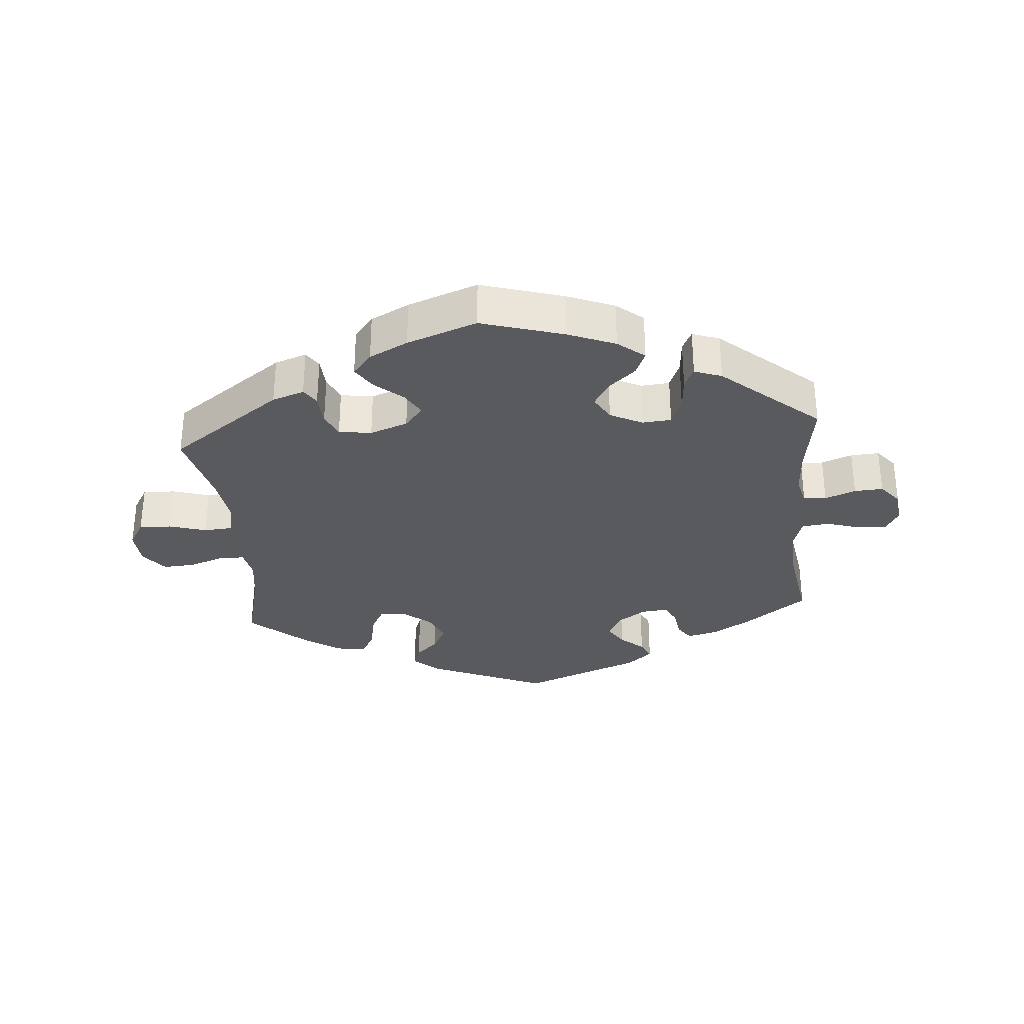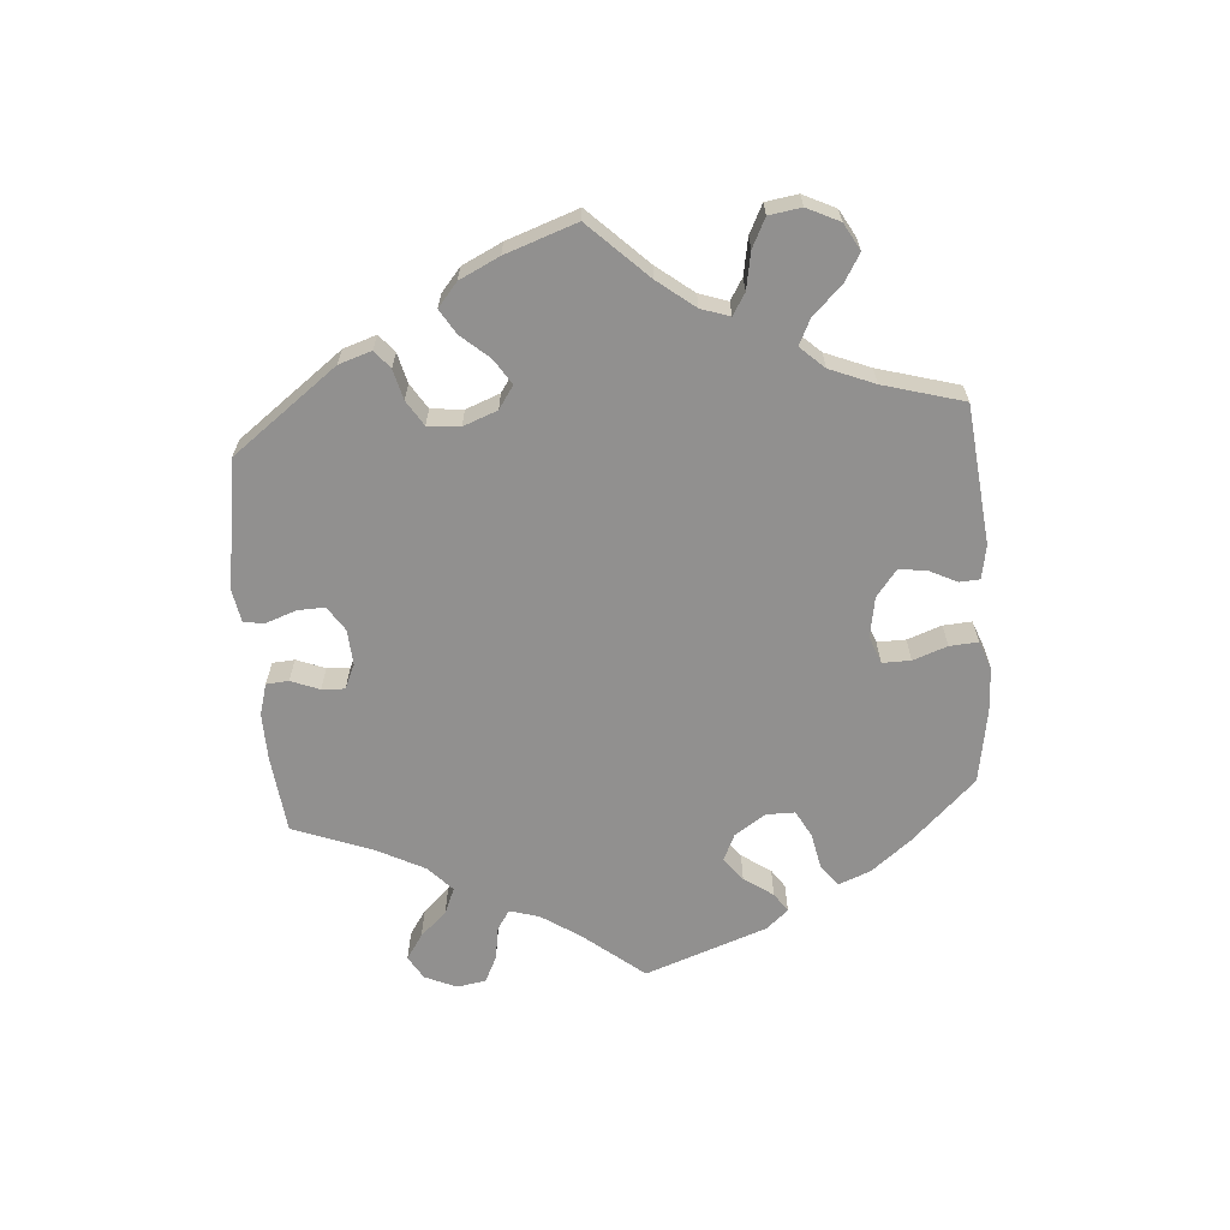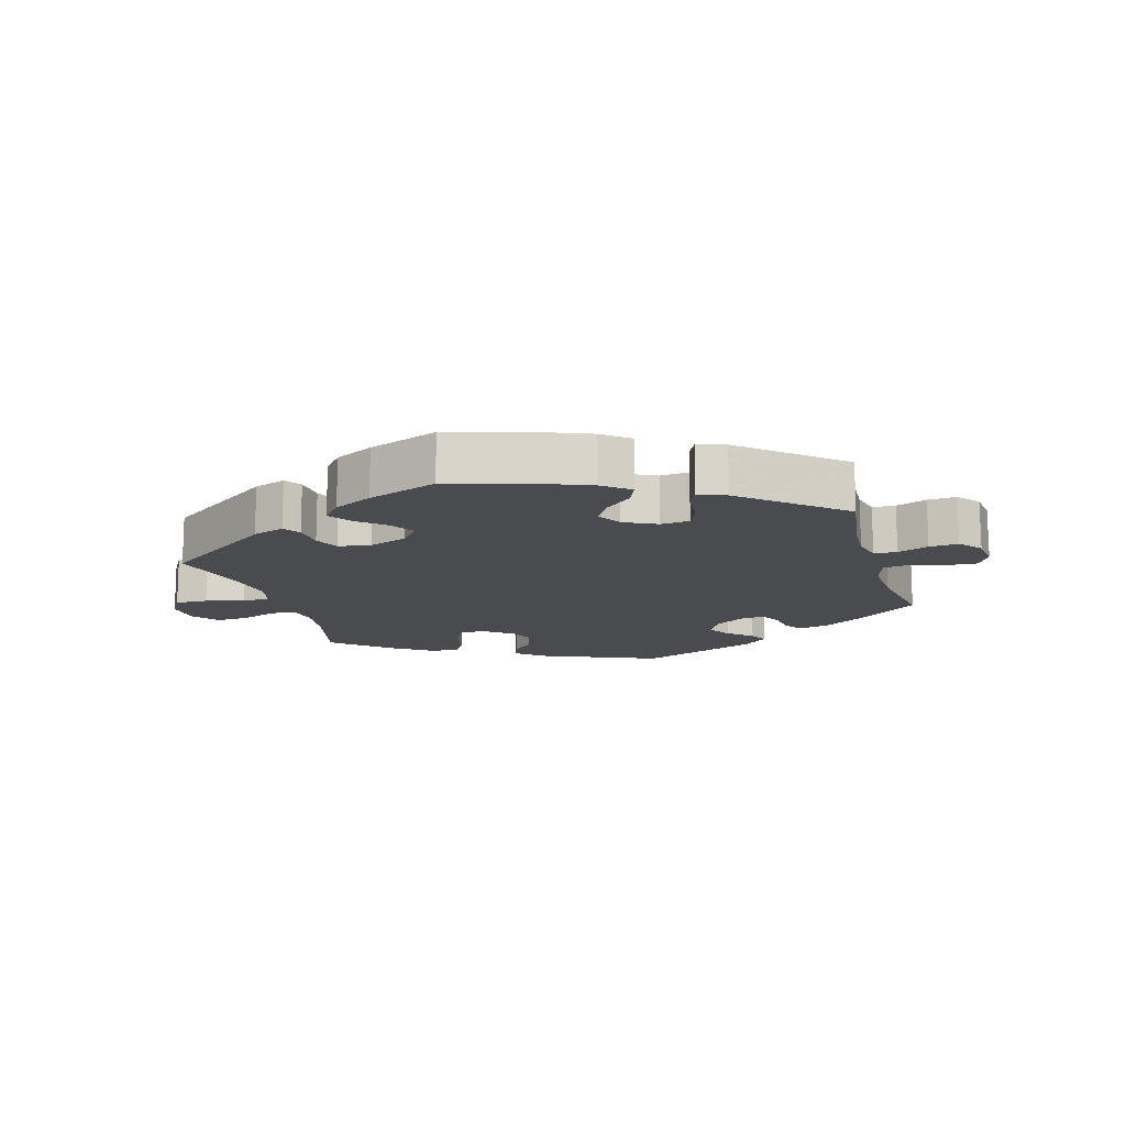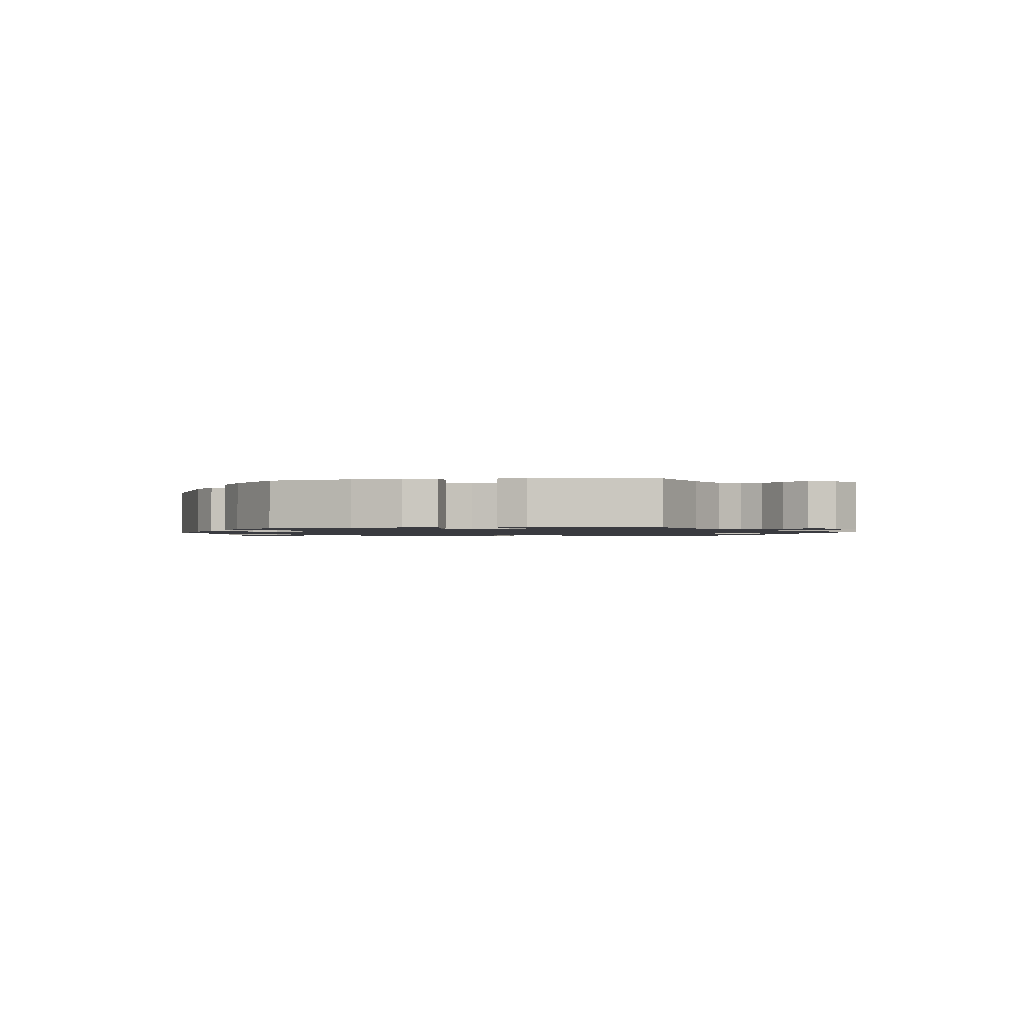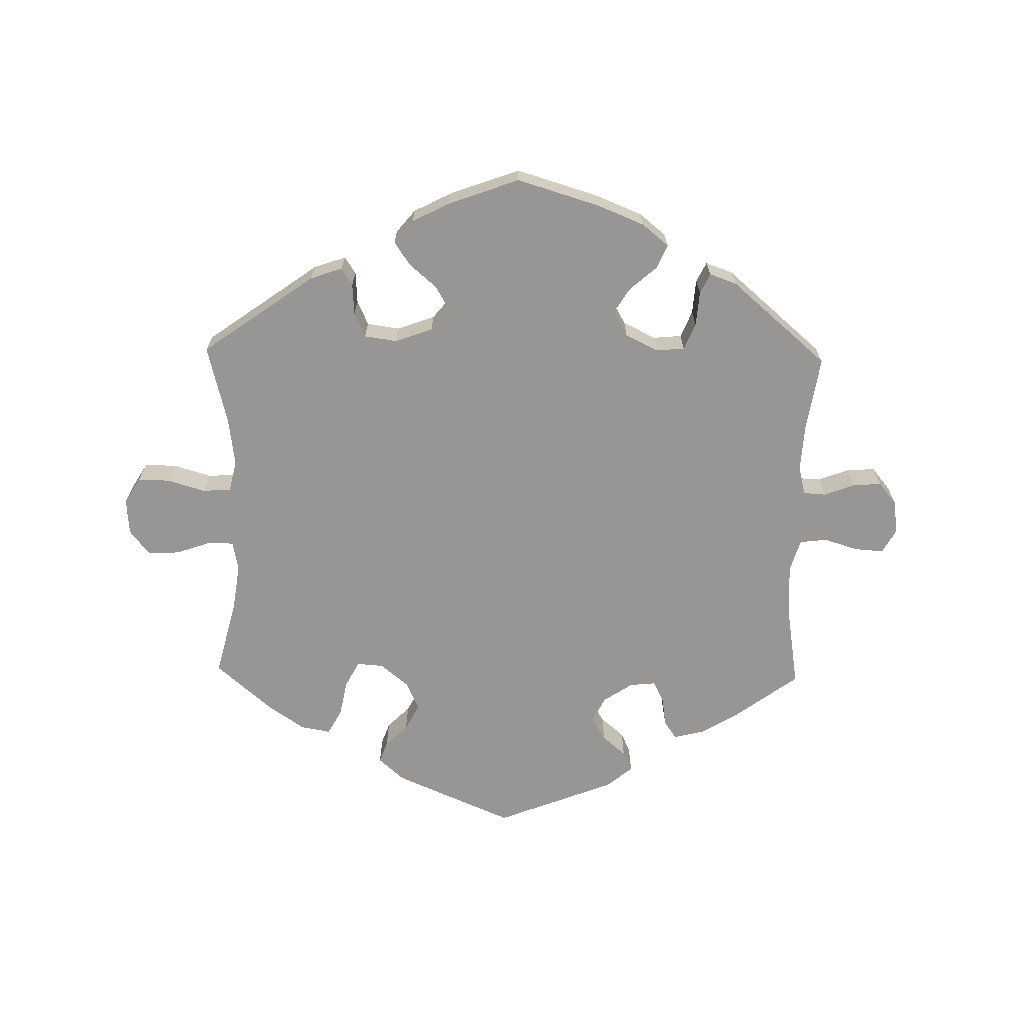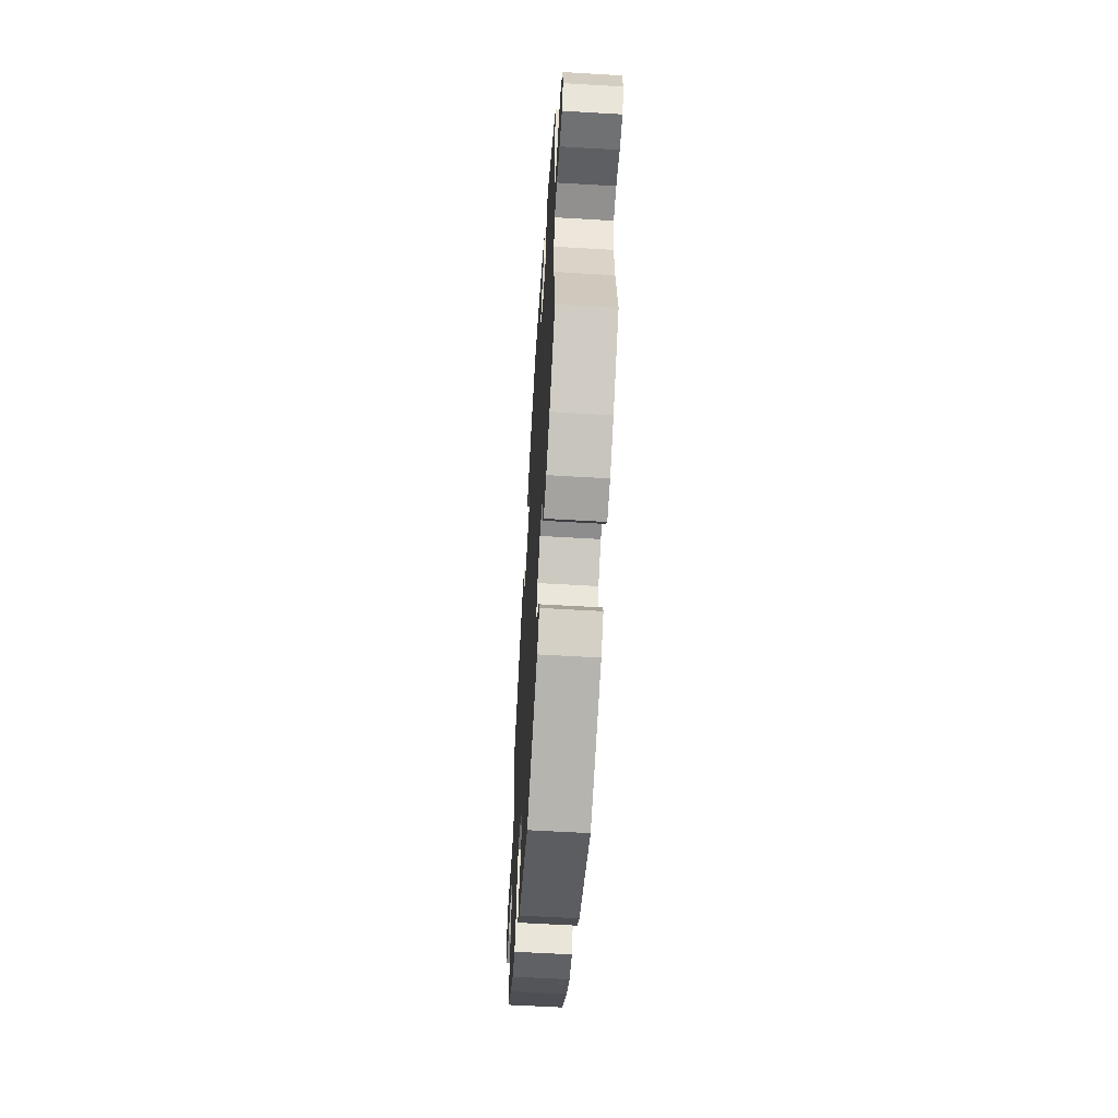
<metadata>
{"format":"obj","ext":"obj","renderer":"f3d","projection":"perspective","resolution":1024,"background":"white","views":[{"elev":-31.7,"azim":4.8,"up":"+Y"},{"elev":-65.7,"azim":-115.5,"up":"+Y"},{"elev":-14.3,"azim":16.4,"up":"+Y"},{"elev":-1.4,"azim":37.9,"up":"+Y"},{"elev":-68.0,"azim":-1.2,"up":"+Y"},{"elev":-58.9,"azim":86.5,"up":"+Z"}]}
</metadata>
<code>
v -0.471 0.07 -0.17
v -0.461 0.07 -0.099
v -0.47 0.07 -0.054
v -0.508 0.07 -0.053
v -0.562 0.07 -0.072
v -0.611 0.07 -0.075
v -0.642 0.07 -0.036
v -0.646 0.07 0.019
v -0.622 0.07 0.059
v -0.572 0.07 0.058
v -0.515 0.07 0.041
v -0.471 0.07 0.044
v -0.46 0.07 0.092
v -0.47 0.07 0.165
v -0.501 0.07 0.288
v -0.329 0.07 0.411
v -0.28 0.07 0.428
v -0.263 0.07 0.402
v -0.26 0.07 0.354
v -0.243 0.07 0.316
v -0.193 0.07 0.309
v -0.135 0.07 0.33
v -0.107 0.07 0.364
v -0.129 0.07 0.401
v -0.171 0.07 0.437
v -0.195 0.07 0.473
v -0.166 0.07 0.508
v -0.107 0.07 0.538
v 0 0.07 0.577
v 0.127 0.07 0.539
v 0.199 0.07 0.51
v 0.24 0.07 0.477
v 0.224 0.07 0.44
v 0.183 0.07 0.404
v 0.159 0.07 0.365
v 0.181 0.07 0.327
v 0.231 0.07 0.302
v 0.275 0.07 0.306
v 0.292 0.07 0.347
v 0.296 0.07 0.4
v 0.311 0.07 0.431
v 0.353 0.07 0.416
v 0.501 0.07 0.289
v 0.483 0.07 0.173
v 0.479 0.07 0.103
v 0.49 0.07 0.058
v 0.525 0.07 0.056
v 0.572 0.07 0.074
v 0.616 0.07 0.077
v 0.644 0.07 0.043
v 0.65 0.07 -0.009
v 0.63 0.07 -0.045
v 0.585 0.07 -0.042
v 0.533 0.07 -0.026
v 0.491 0.07 -0.031
v 0.476 0.07 -0.081
v 0.48 0.07 -0.16
v 0.501 0.07 -0.289
v 0.405 0.07 -0.36
v 0.346 0.07 -0.396
v 0.298 0.07 -0.408
v 0.279 0.07 -0.38
v 0.272 0.07 -0.334
v 0.256 0.07 -0.303
v 0.216 0.07 -0.307
v 0.171 0.07 -0.337
v 0.151 0.07 -0.377
v 0.173 0.07 -0.412
v 0.209 0.07 -0.443
v 0.223 0.07 -0.473
v 0.184 0.07 -0.506
v 0 0.07 -0.578
v -0.183 0.07 -0.5
v -0.222 0.07 -0.465
v -0.21 0.07 -0.432
v -0.176 0.07 -0.399
v -0.155 0.07 -0.359
v -0.175 0.07 -0.314
v -0.218 0.07 -0.279
v -0.259 0.07 -0.276
v -0.28 0.07 -0.316
v -0.291 0.07 -0.372
v -0.312 0.07 -0.41
v -0.358 0.07 -0.402
v -0.414 0.07 -0.364
v -0.501 0.07 -0.289
v -0.471 0 -0.17
v -0.461 0 -0.099
v -0.47 0 -0.054
v -0.508 0 -0.053
v -0.562 0 -0.072
v -0.611 0 -0.075
v -0.642 0 -0.036
v -0.646 0 0.019
v -0.622 0 0.059
v -0.572 0 0.058
v -0.515 0 0.041
v -0.471 0 0.044
v -0.46 0 0.092
v -0.47 0 0.165
v -0.501 0 0.288
v -0.329 0 0.411
v -0.28 0 0.428
v -0.263 0 0.402
v -0.26 0 0.354
v -0.243 0 0.316
v -0.193 0 0.309
v -0.135 0 0.33
v -0.107 0 0.364
v -0.129 0 0.401
v -0.171 0 0.437
v -0.195 0 0.473
v -0.166 0 0.508
v -0.107 0 0.538
v 0 0 0.577
v 0.127 0 0.539
v 0.199 0 0.51
v 0.24 0 0.477
v 0.224 0 0.44
v 0.183 0 0.404
v 0.159 0 0.365
v 0.181 0 0.327
v 0.231 0 0.302
v 0.275 0 0.306
v 0.292 0 0.347
v 0.296 0 0.4
v 0.311 0 0.431
v 0.353 0 0.416
v 0.501 0 0.289
v 0.483 0 0.173
v 0.479 0 0.103
v 0.49 0 0.058
v 0.525 0 0.056
v 0.572 0 0.074
v 0.616 0 0.077
v 0.644 0 0.043
v 0.65 0 -0.009
v 0.63 0 -0.045
v 0.585 0 -0.042
v 0.533 0 -0.026
v 0.491 0 -0.031
v 0.476 0 -0.081
v 0.48 0 -0.16
v 0.501 0 -0.289
v 0.405 0 -0.36
v 0.346 0 -0.396
v 0.298 0 -0.408
v 0.279 0 -0.38
v 0.272 0 -0.334
v 0.256 0 -0.303
v 0.216 0 -0.307
v 0.171 0 -0.337
v 0.151 0 -0.377
v 0.173 0 -0.412
v 0.209 0 -0.443
v 0.223 0 -0.473
v 0.184 0 -0.506
v 0 0 -0.578
v -0.183 0 -0.5
v -0.222 0 -0.465
v -0.21 0 -0.432
v -0.176 0 -0.399
v -0.155 0 -0.359
v -0.175 0 -0.314
v -0.218 0 -0.279
v -0.259 0 -0.276
v -0.28 0 -0.316
v -0.291 0 -0.372
v -0.312 0 -0.41
v -0.358 0 -0.402
v -0.414 0 -0.364
v -0.501 0 -0.289
f 85 86 1
f 84 85 1 2
f 81 82 83 84
f 80 81 84 2
f 79 80 2 3
f 78 79 3
f 73 74 75 76
f 73 76 77
f 72 73 77
f 71 72 77 78
f 68 69 70 71
f 67 68 71 78
f 60 61 62 63
f 60 63 64
f 57 58 59 60
f 56 57 60 64
f 55 56 64 65
f 51 52 53 54
f 51 54 55
f 50 51 55
f 47 48 49 50
f 46 47 50 55
f 45 46 55 65
f 41 42 43 44
f 39 40 41 44
f 38 39 44 45
f 37 38 45 65
f 31 32 33 34
f 31 34 35
f 30 31 35
f 29 30 35
f 28 29 35 36
f 24 25 26 27
f 23 24 27 28
f 16 17 18 19
f 14 15 16 19
f 13 14 19 20
f 12 13 20 21
f 8 9 10 11
f 8 11 12
f 7 8 12
f 4 5 6 7
f 3 4 7 12
f 66 67 78 3
f 36 37 65 66
f 23 28 36 66
f 22 23 66
f 21 22 66
f 3 12 21 66
f 87 172 171
f 88 87 171 170
f 170 169 168 167
f 88 170 167 166
f 89 88 166 165
f 89 165 164
f 162 161 160 159
f 163 162 159
f 163 159 158
f 164 163 158 157
f 157 156 155 154
f 164 157 154 153
f 149 148 147 146
f 150 149 146
f 146 145 144 143
f 150 146 143 142
f 151 150 142 141
f 140 139 138 137
f 141 140 137
f 141 137 136
f 136 135 134 133
f 141 136 133 132
f 151 141 132 131
f 130 129 128 127
f 130 127 126 125
f 131 130 125 124
f 151 131 124 123
f 120 119 118 117
f 121 120 117
f 121 117 116
f 121 116 115
f 122 121 115 114
f 113 112 111 110
f 114 113 110 109
f 105 104 103 102
f 105 102 101 100
f 106 105 100 99
f 107 106 99 98
f 97 96 95 94
f 98 97 94
f 98 94 93
f 93 92 91 90
f 98 93 90 89
f 89 164 153 152
f 152 151 123 122
f 152 122 114 109
f 152 109 108
f 152 108 107
f 152 107 98 89
f 1 87 88 2
f 2 88 89 3
f 3 89 90 4
f 4 90 91 5
f 5 91 92 6
f 6 92 93 7
f 7 93 94 8
f 8 94 95 9
f 9 95 96 10
f 10 96 97 11
f 11 97 98 12
f 12 98 99 13
f 13 99 100 14
f 14 100 101 15
f 15 101 102 16
f 16 102 103 17
f 17 103 104 18
f 18 104 105 19
f 19 105 106 20
f 20 106 107 21
f 21 107 108 22
f 22 108 109 23
f 23 109 110 24
f 24 110 111 25
f 25 111 112 26
f 26 112 113 27
f 27 113 114 28
f 28 114 115 29
f 29 115 116 30
f 30 116 117 31
f 31 117 118 32
f 32 118 119 33
f 33 119 120 34
f 34 120 121 35
f 35 121 122 36
f 36 122 123 37
f 37 123 124 38
f 38 124 125 39
f 39 125 126 40
f 40 126 127 41
f 41 127 128 42
f 42 128 129 43
f 43 129 130 44
f 44 130 131 45
f 45 131 132 46
f 46 132 133 47
f 47 133 134 48
f 48 134 135 49
f 49 135 136 50
f 50 136 137 51
f 51 137 138 52
f 52 138 139 53
f 53 139 140 54
f 54 140 141 55
f 55 141 142 56
f 56 142 143 57
f 57 143 144 58
f 58 144 145 59
f 59 145 146 60
f 60 146 147 61
f 61 147 148 62
f 62 148 149 63
f 63 149 150 64
f 64 150 151 65
f 65 151 152 66
f 66 152 153 67
f 67 153 154 68
f 68 154 155 69
f 69 155 156 70
f 70 156 157 71
f 71 157 158 72
f 72 158 159 73
f 73 159 160 74
f 74 160 161 75
f 75 161 162 76
f 76 162 163 77
f 77 163 164 78
f 78 164 165 79
f 79 165 166 80
f 80 166 167 81
f 81 167 168 82
f 82 168 169 83
f 83 169 170 84
f 84 170 171 85
f 85 171 172 86
f 86 172 87 1

</code>
